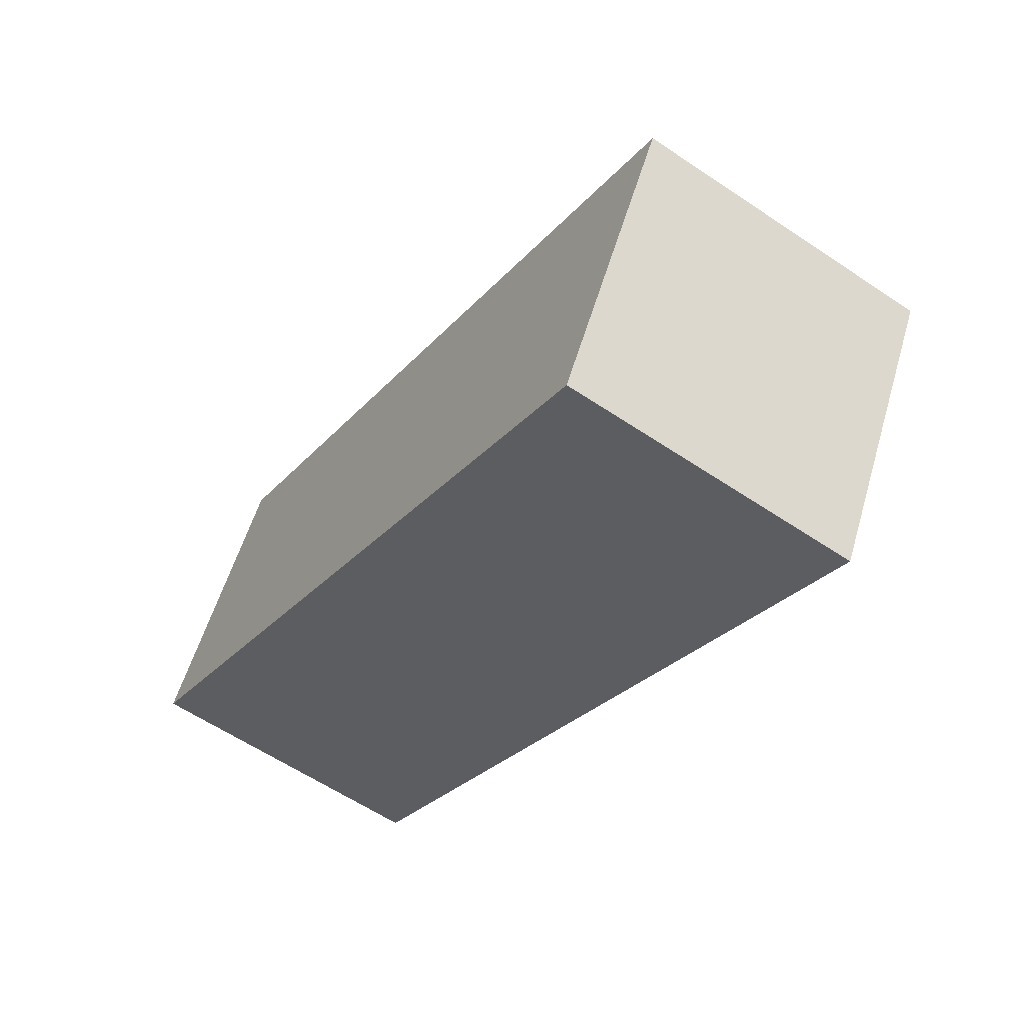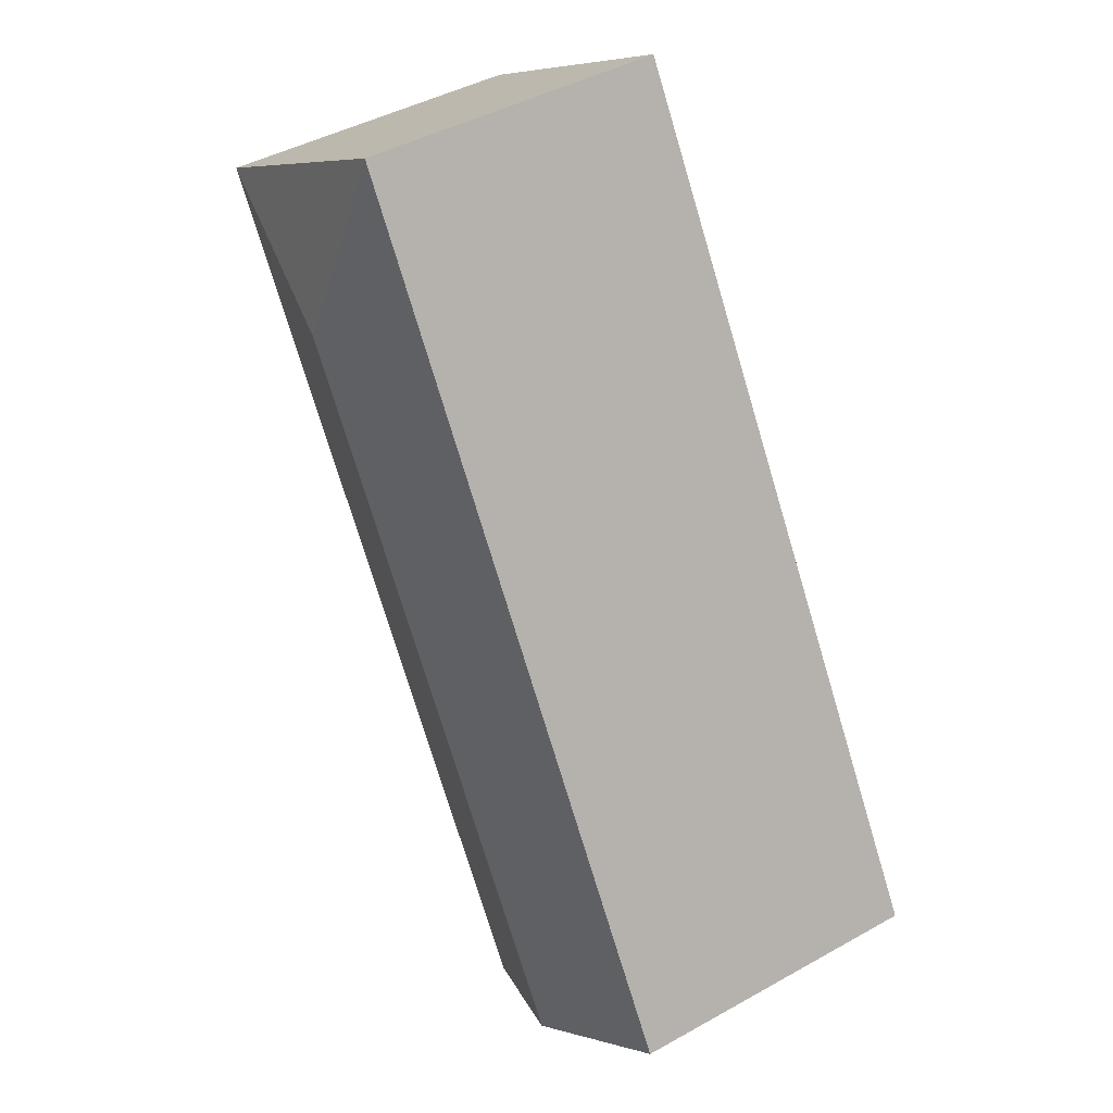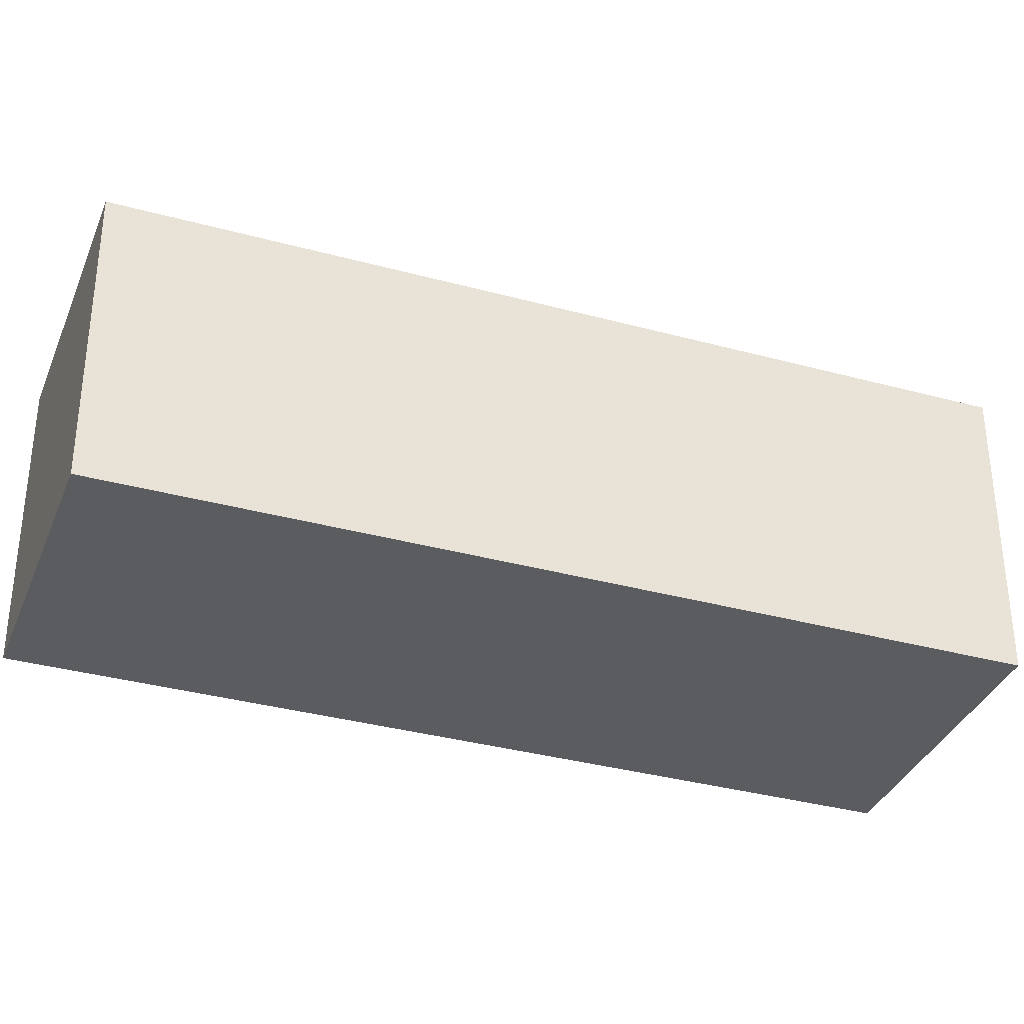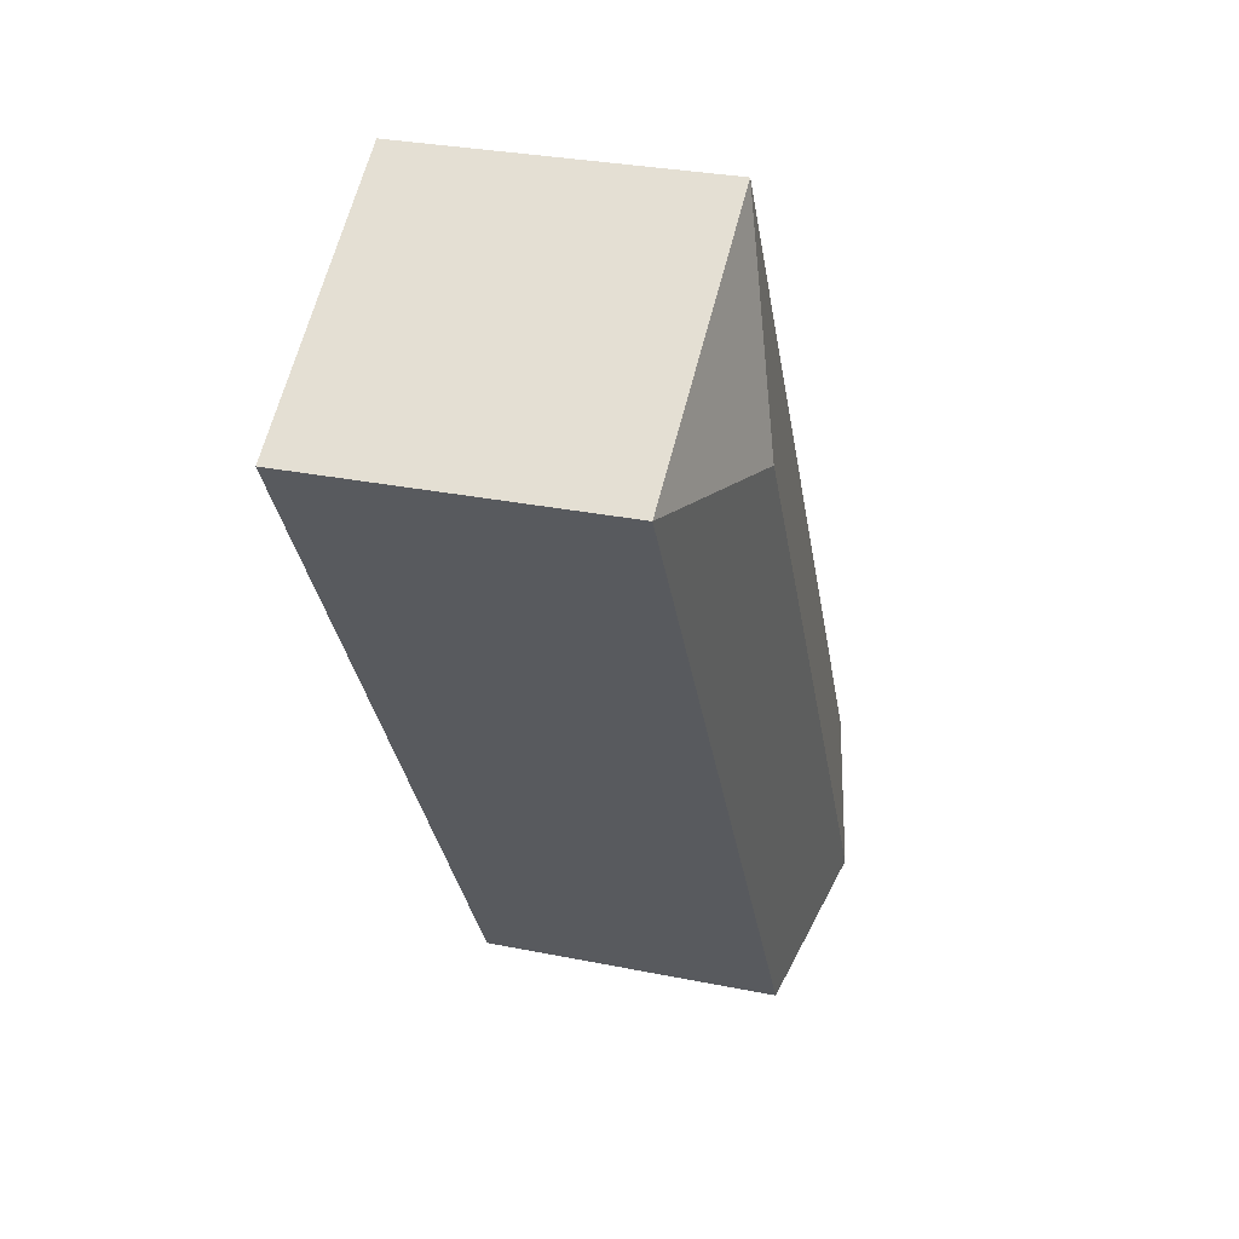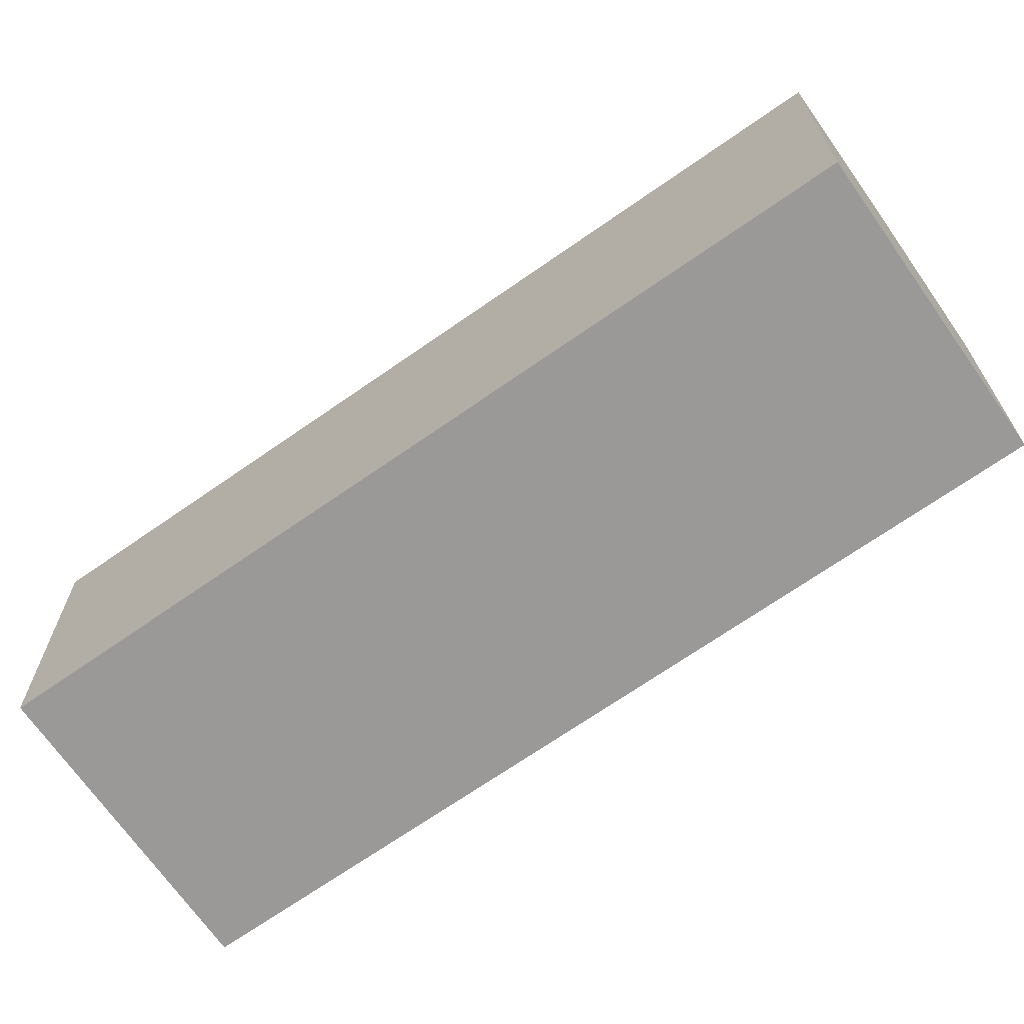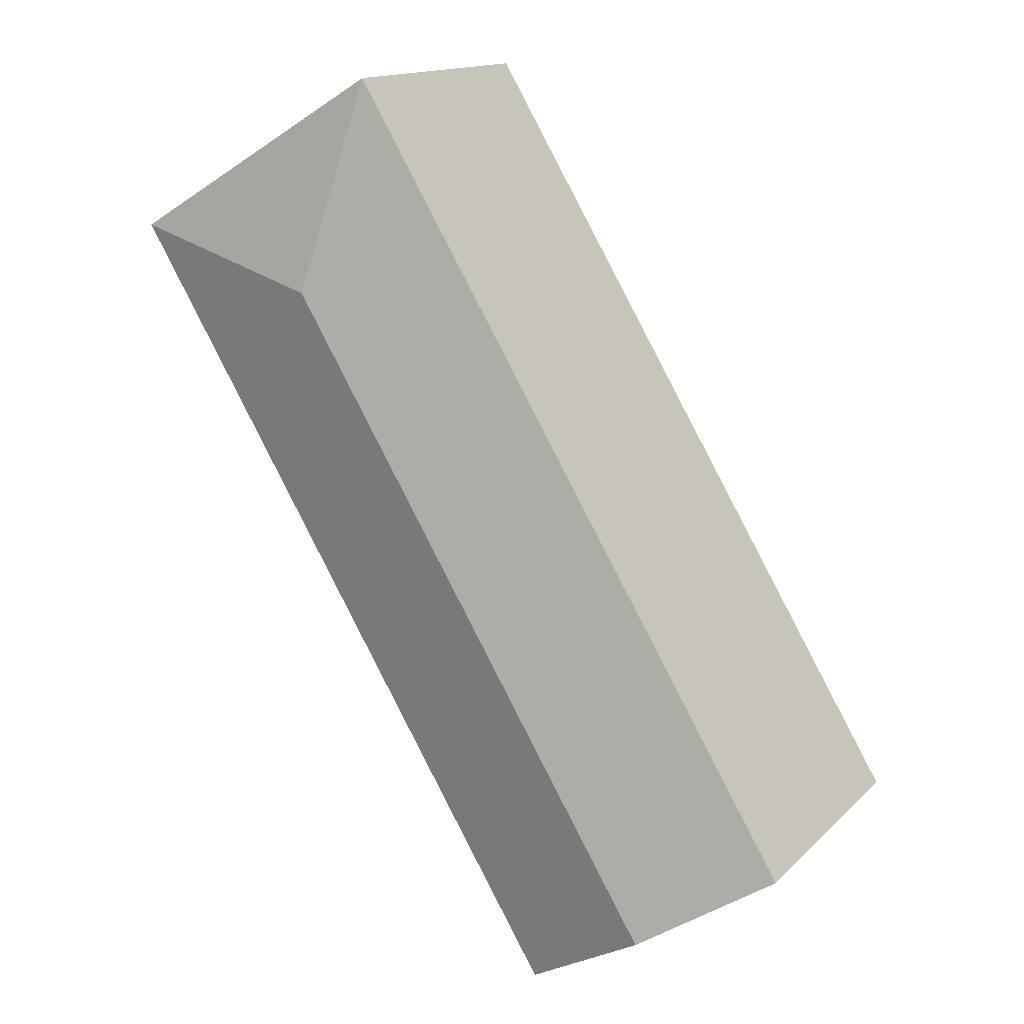
<metadata>
{"format":"obj","ext":"obj","renderer":"f3d","projection":"perspective","resolution":1024,"background":"white","views":[{"elev":55.1,"azim":16.1,"up":"+Z"},{"elev":43.4,"azim":-123.5,"up":"+Z"},{"elev":-35.0,"azim":101.1,"up":"+Y"},{"elev":29.9,"azim":106.6,"up":"+Z"},{"elev":-69.1,"azim":156.1,"up":"+Y"},{"elev":14.6,"azim":-152.1,"up":"+Z"}]}
</metadata>
<code>
v  2.607 2.97 -1.573
v  5.038 3.339 5.404
v  7.128 2.97 5.921
v  1.304 3.339 -0.787
v  4.521 2.97 7.494
v  0 2.97 1.819e-16
v  2.607 9.632e-17 -1.573
v  0 0 0
v  1.304 4.819e-17 -0.787
v  4.521 -4.589e-16 7.494
v  7.128 -3.626e-16 5.921
g defaultobject
f 1 2 3
f 2 1 4
f 2 5 3
f 6 2 4
f 2 6 5
f 7 4 1
f 4 7 6
f 6 7 8
f 8 7 9
f 8 5 6
f 5 8 10
f 10 3 5
f 3 10 11
f 11 1 3
f 1 11 7
f 9 10 8
f 10 9 7
f 10 7 11

</code>
